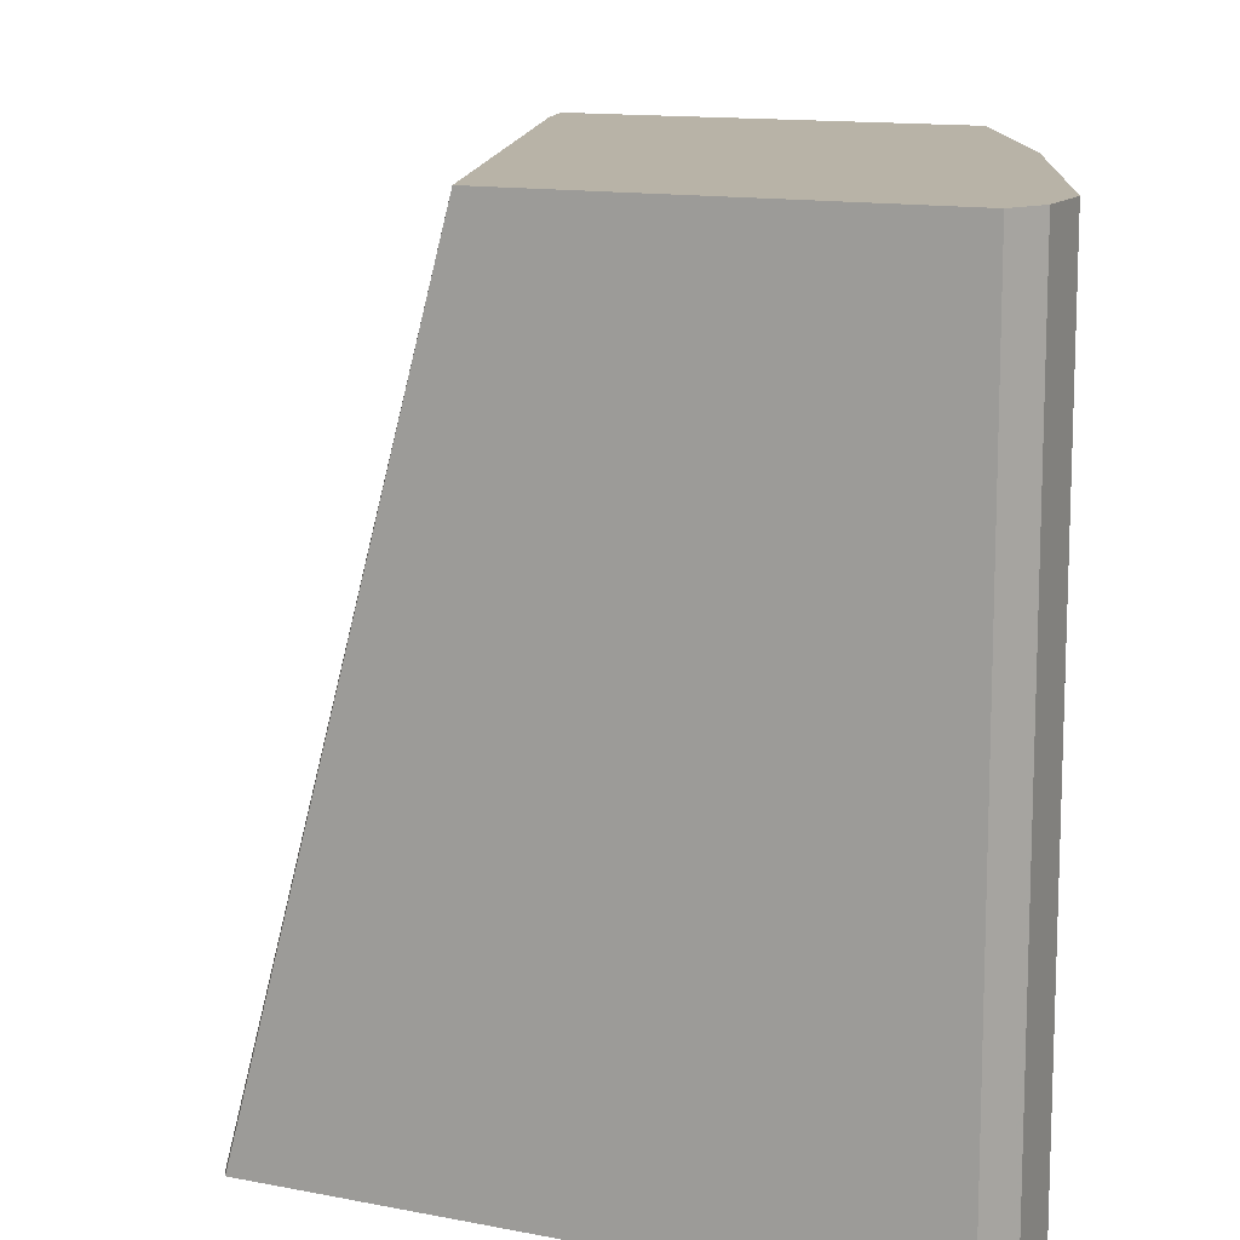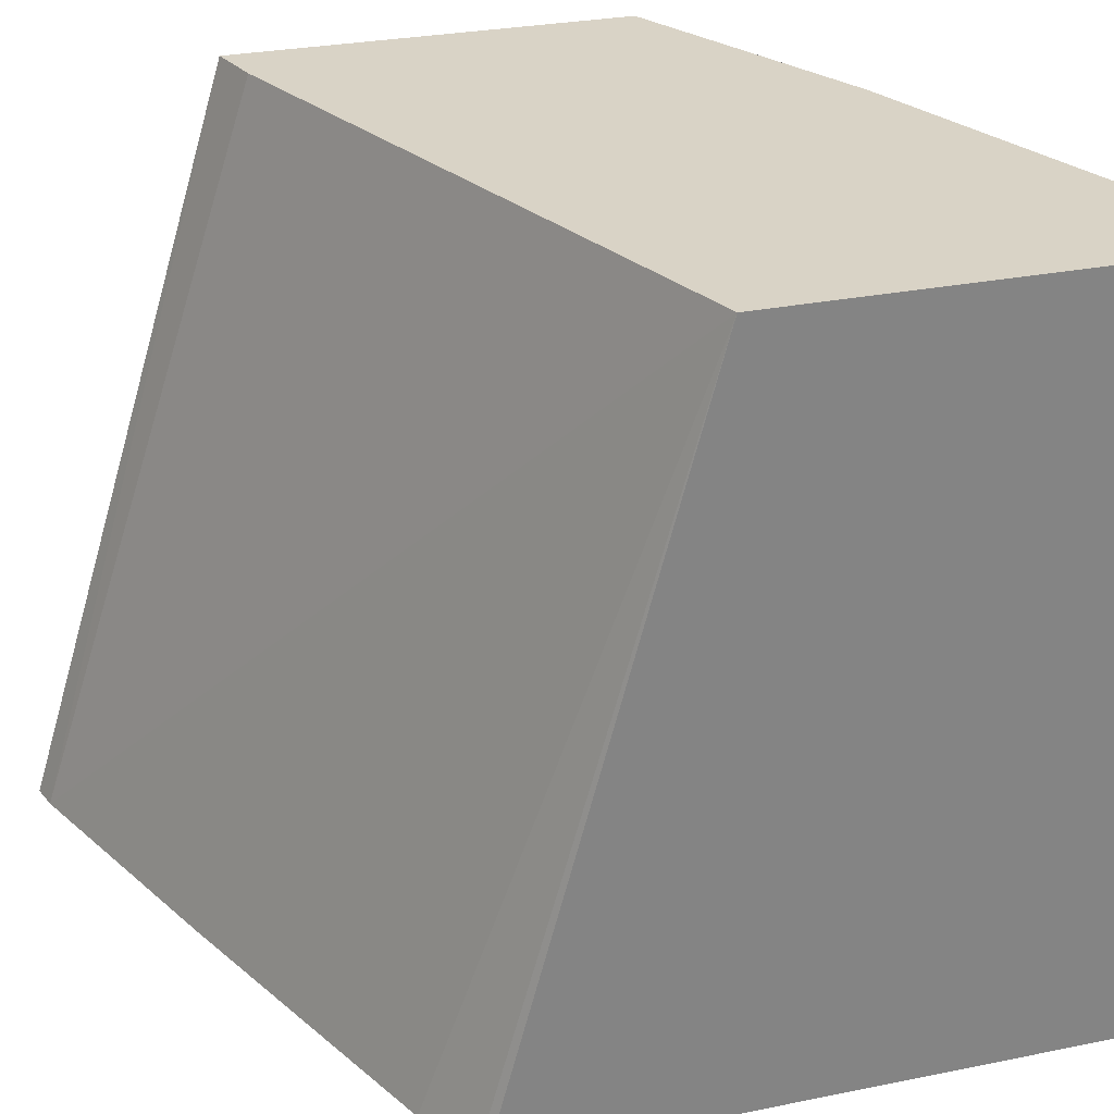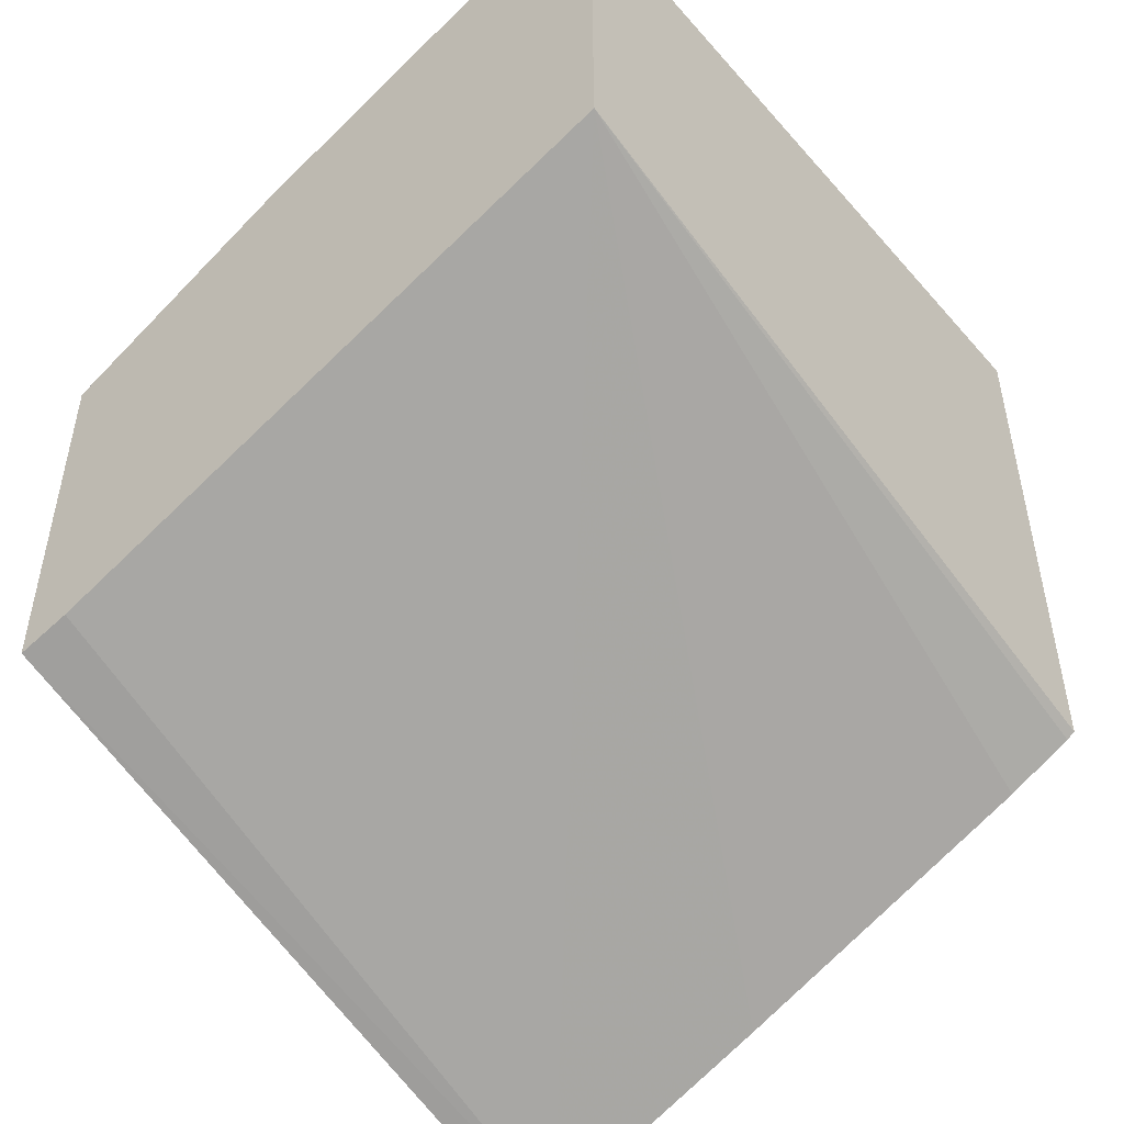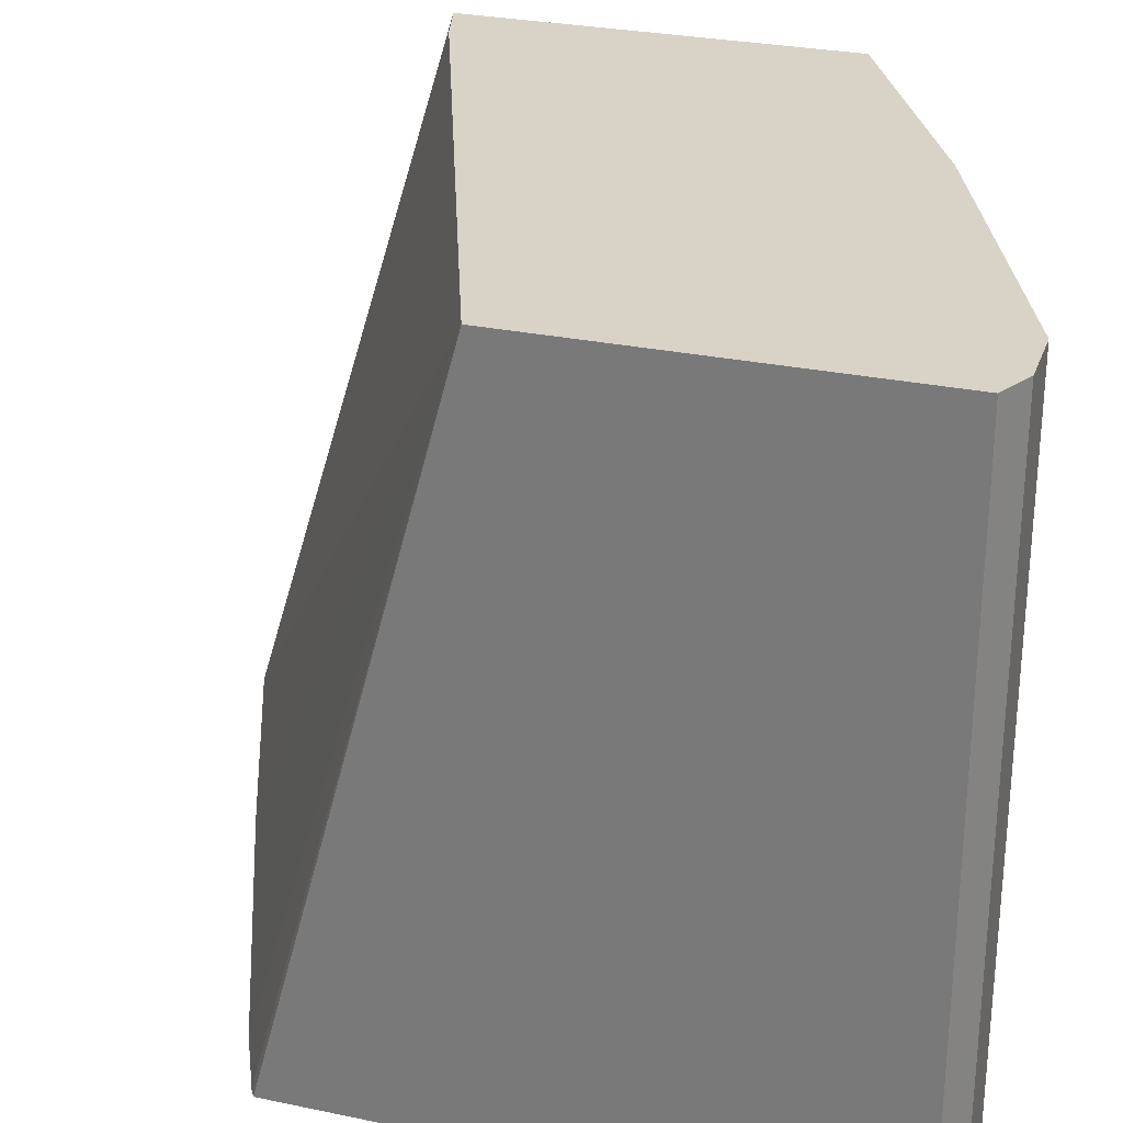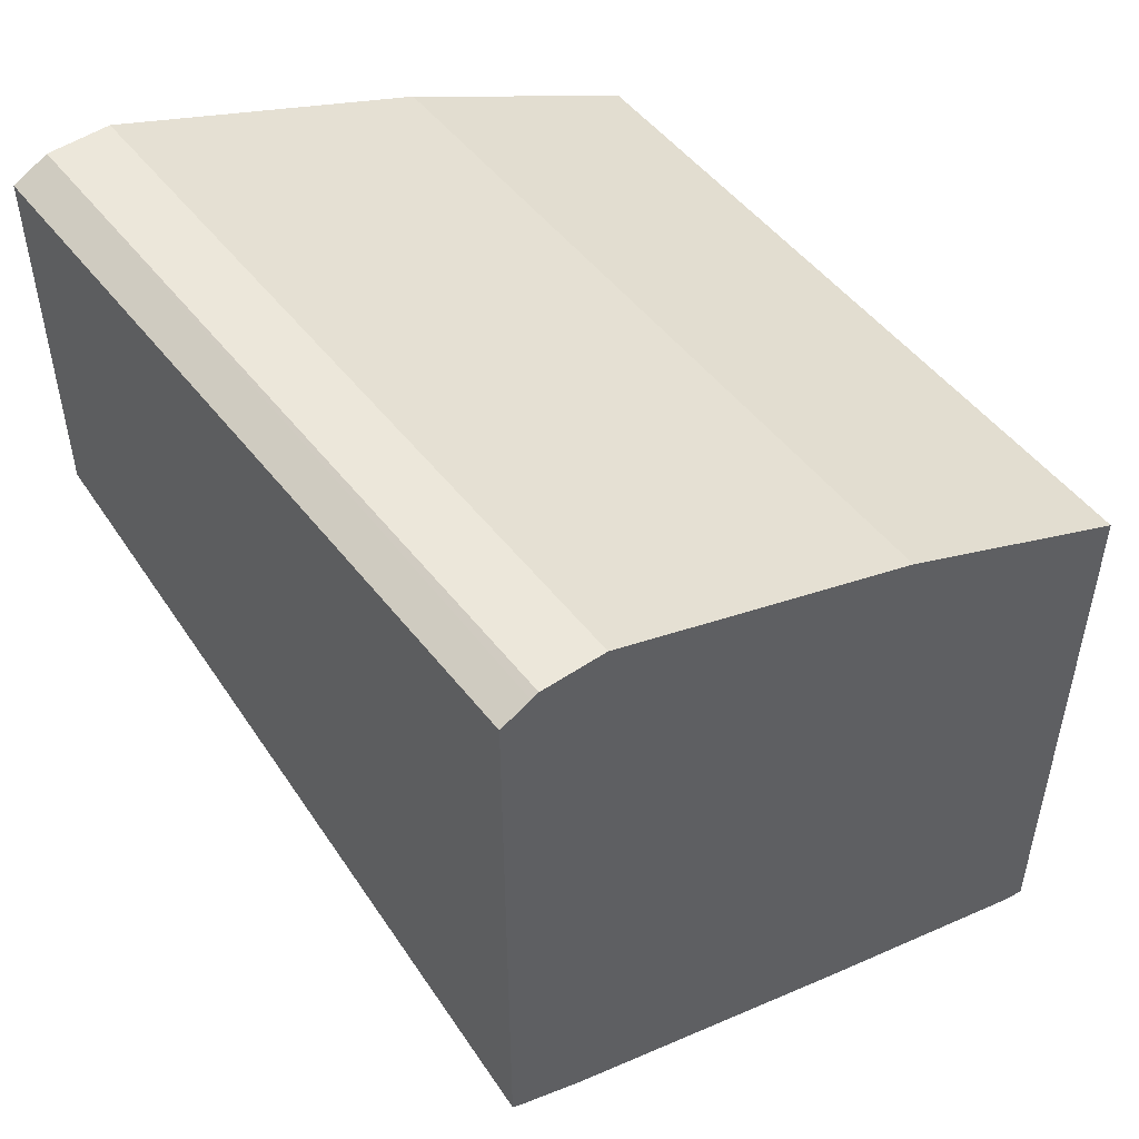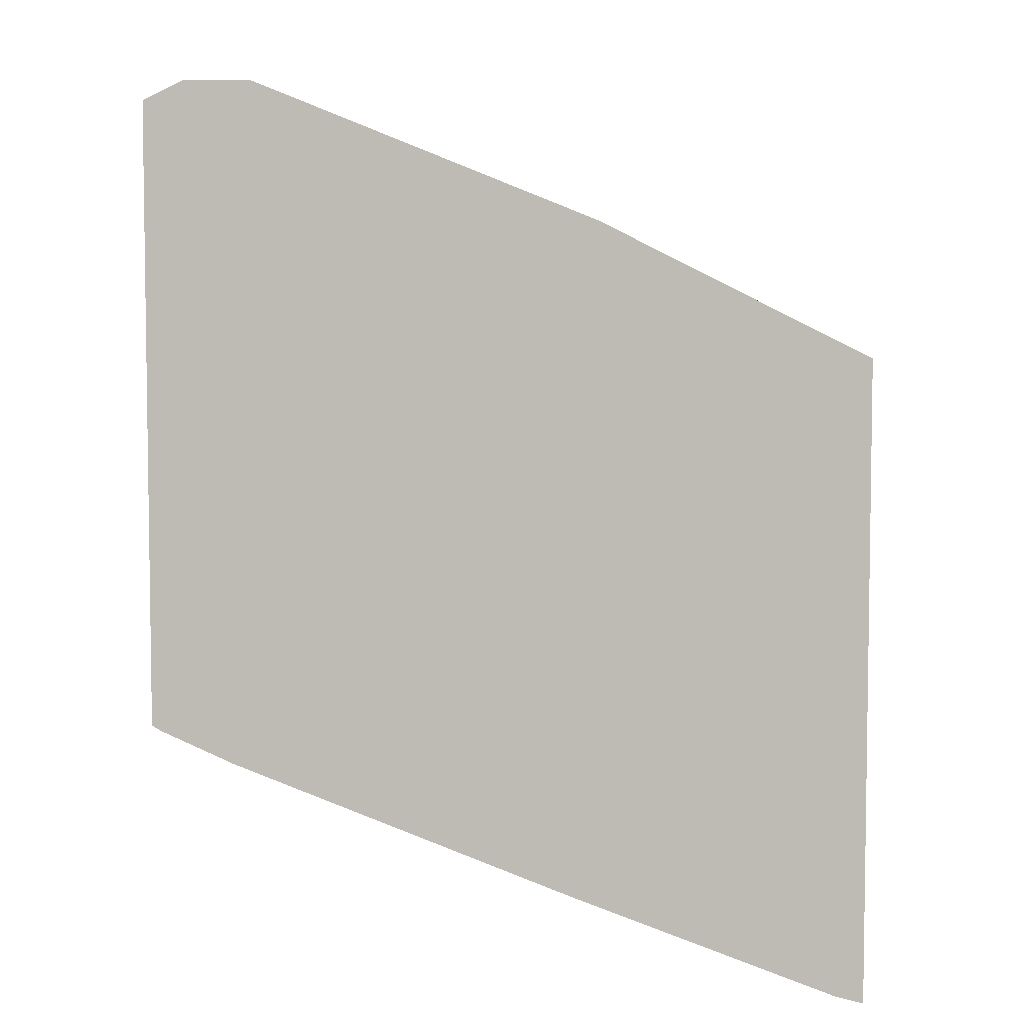
<metadata>
{"format":"obj","ext":"obj","renderer":"f3d","projection":"perspective","resolution":1024,"background":"white","views":[{"elev":12.7,"azim":-65.3,"up":"+Y"},{"elev":28.3,"azim":-107.1,"up":"+Y"},{"elev":-49.2,"azim":-140.8,"up":"+Z"},{"elev":28.2,"azim":-72.4,"up":"+Y"},{"elev":50.5,"azim":-36.5,"up":"+Z"},{"elev":5.6,"azim":0.4,"up":"+Z"}]}
</metadata>
<code>
v 0.289 -0.4241 0.3034
v 0.2759 -0.4241 0.3067
v 0.289 -0.05291 0.4154
v 0.289 -0.4241 0.6123
v 0.149 -0.4241 0.3553
v -0.05048 -0.05291 0.5383
v 0.2617 -0.05291 0.4228
v 0.289 -0.05291 0.6123
v 0.2254 -0.4241 0.6441
v -0.012 -0.4241 0.4197
v -0.0461 -0.4241 0.4355
v -0.05048 -0.4241 0.4381
v -0.05048 -0.05291 0.7315
v 0.2254 -0.05291 0.6441
v 0.161 -0.4241 0.6763
v -0.05048 -0.4241 0.7315
v -0.04596 -0.05291 0.7338
v 0.161 -0.05291 0.6763
v 3.013e-05 -0.4241 0.7406
v -0.03586 -0.4241 0.7388
v -0.03217 -0.05291 0.7406
v 3.013e-05 -0.05291 0.7406
v -0.03217 -0.4241 0.7406
f 6 12 16
f 6 11 12
f 6 10 11
f 3 14 8
f 4 14 9
f 4 8 14
f 6 16 13
f 5 10 6
f 9 14 18
f 1 9 15
f 13 16 17
f 15 18 22
f 15 22 19
f 16 20 17
f 17 20 21
f 19 22 21
f 19 21 23
f 20 23 21
f 3 18 14
f 9 18 15
f 3 22 18
f 1 2 3
f 3 17 21
f 1 3 8
f 1 8 4
f 1 4 9
f 1 15 19
f 1 19 23
f 1 23 20
f 3 21 22
f 1 16 12
f 1 12 11
f 1 20 16
f 1 10 5
f 1 5 2
f 2 5 6
f 2 6 7
f 2 7 3
f 3 7 6
f 3 6 13
f 3 13 17
f 1 11 10

</code>
